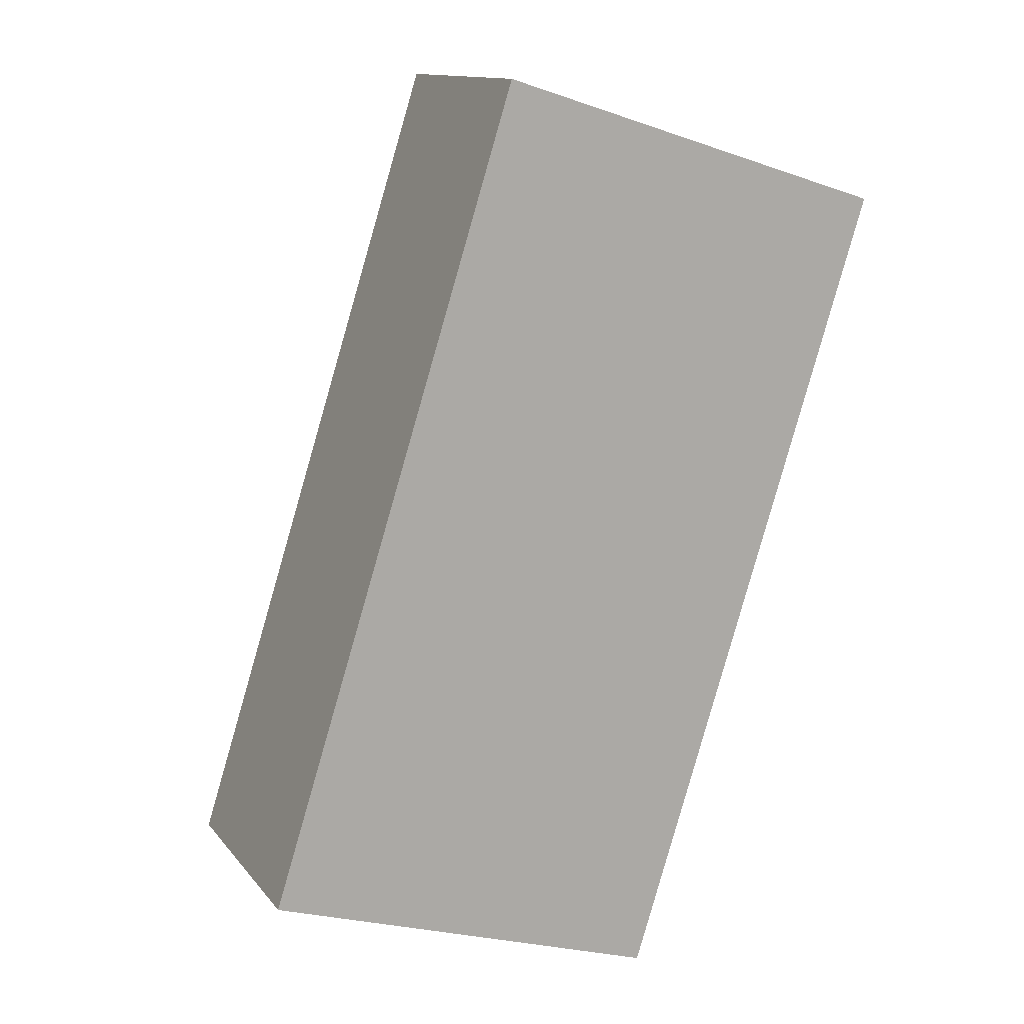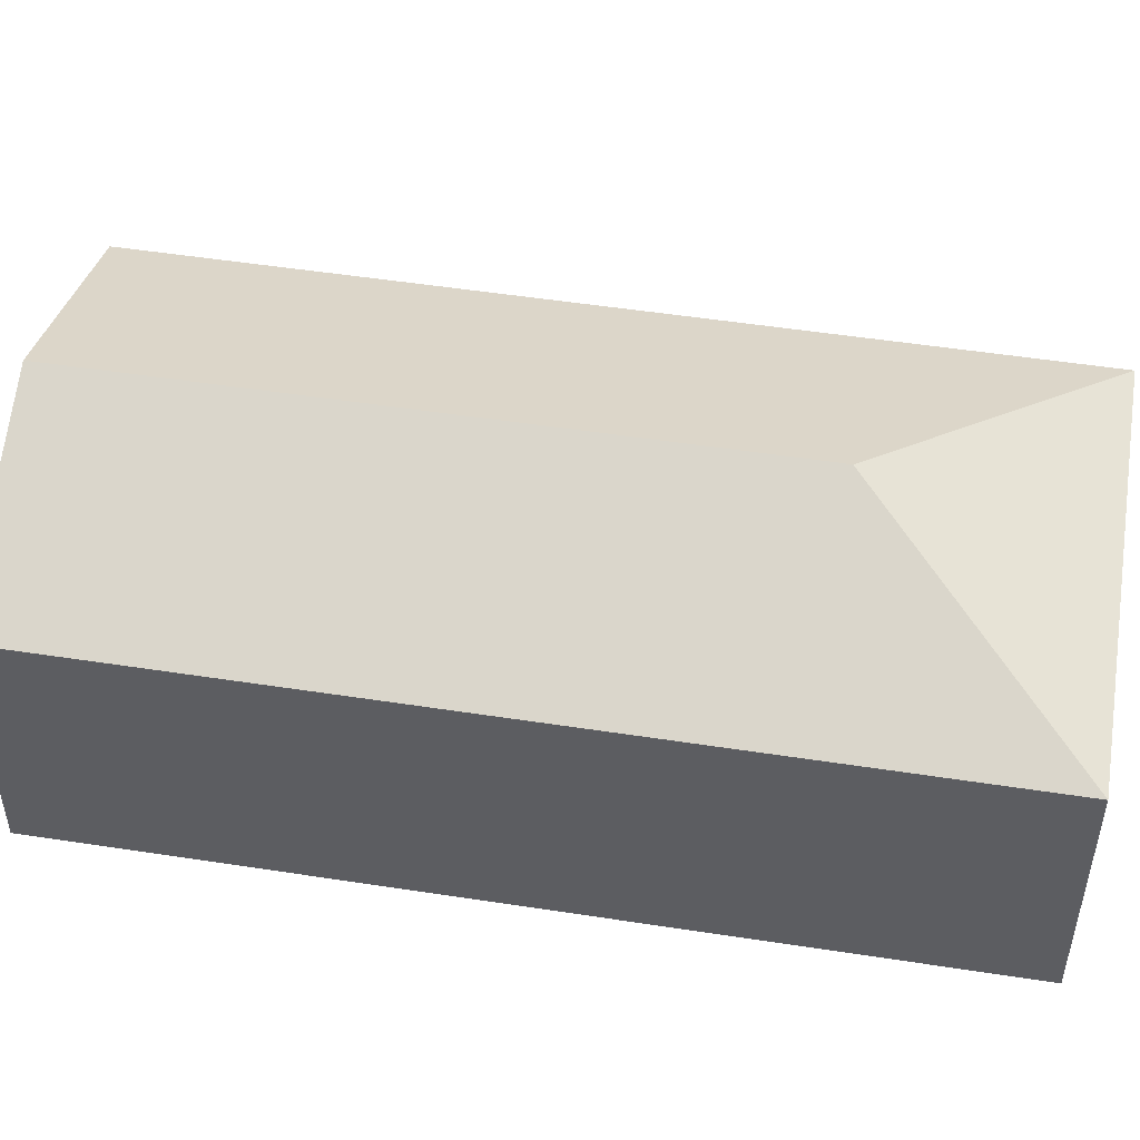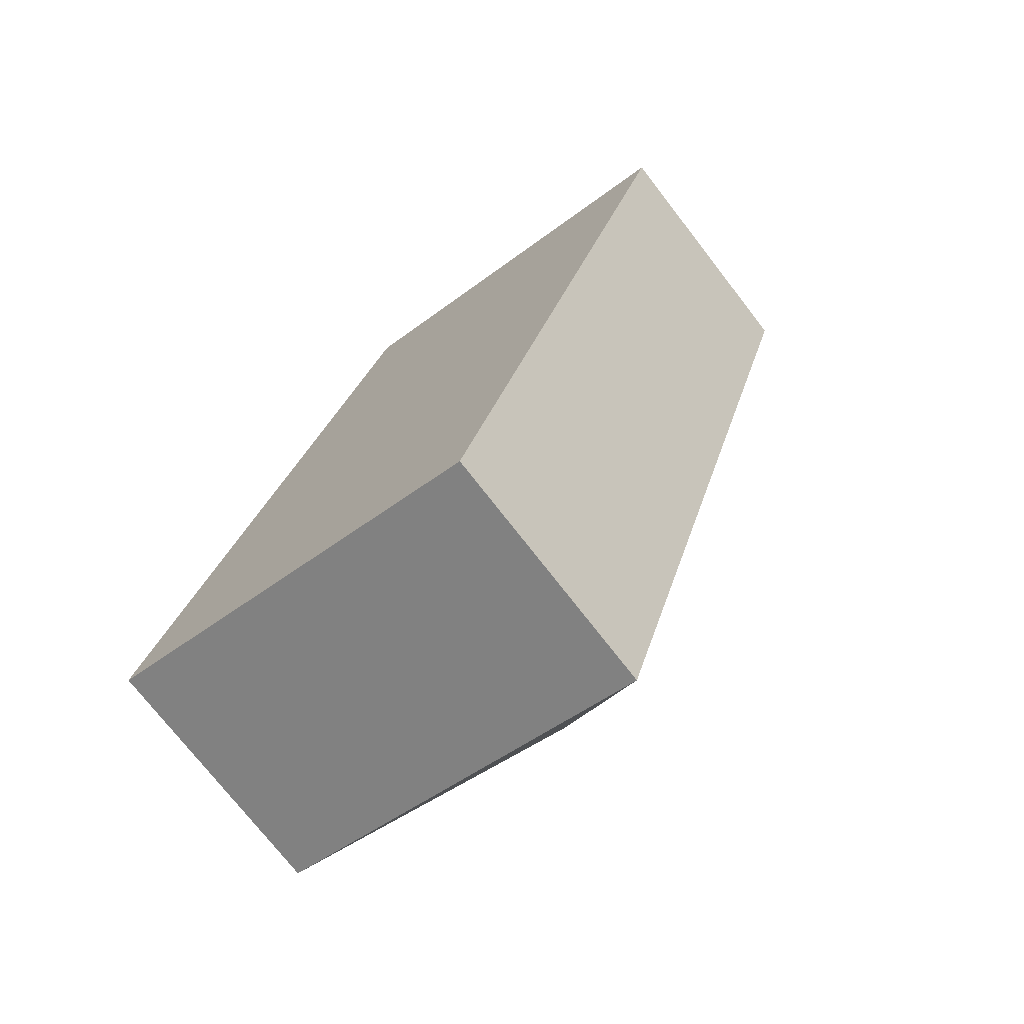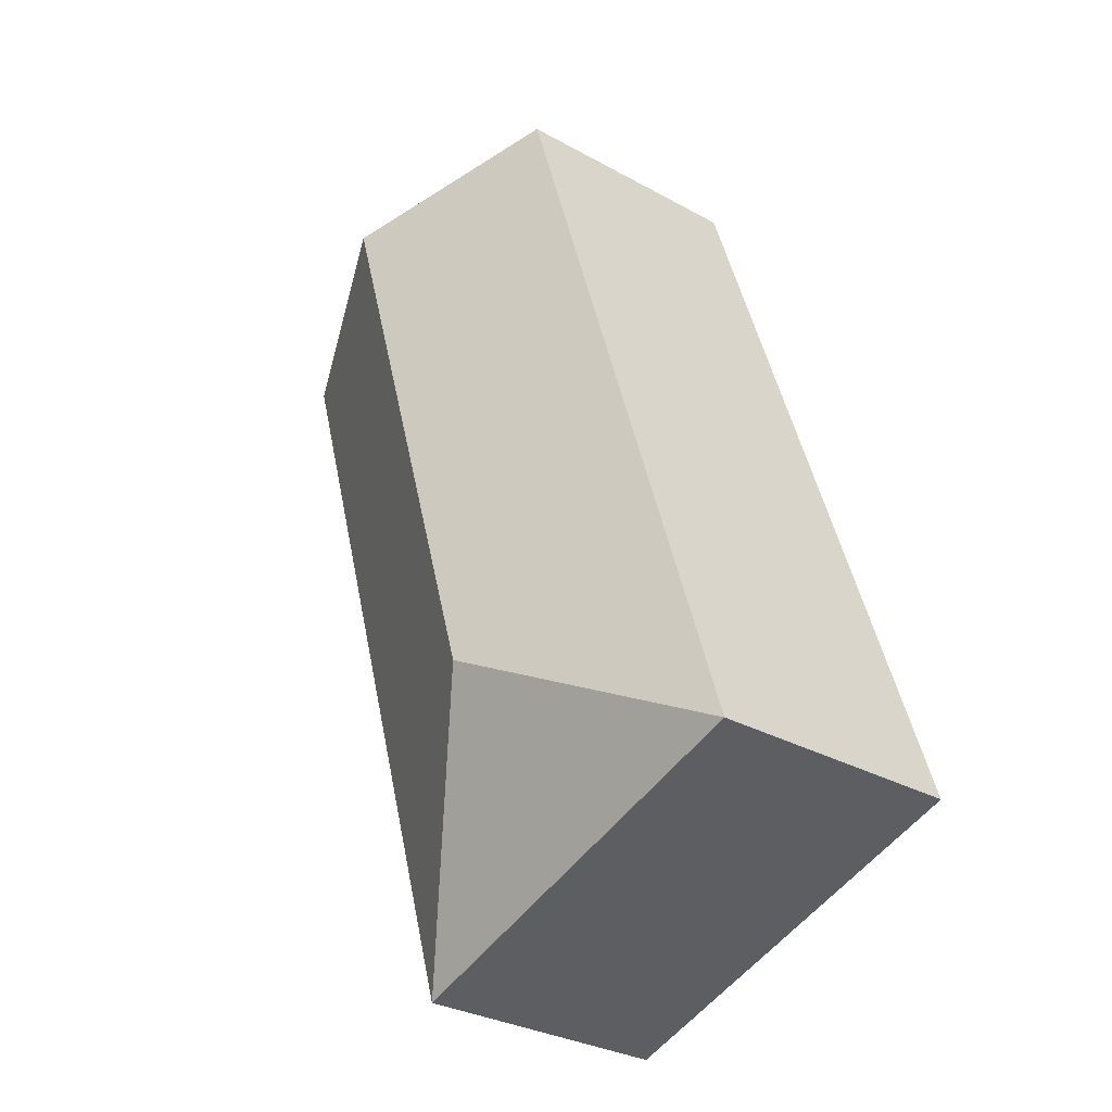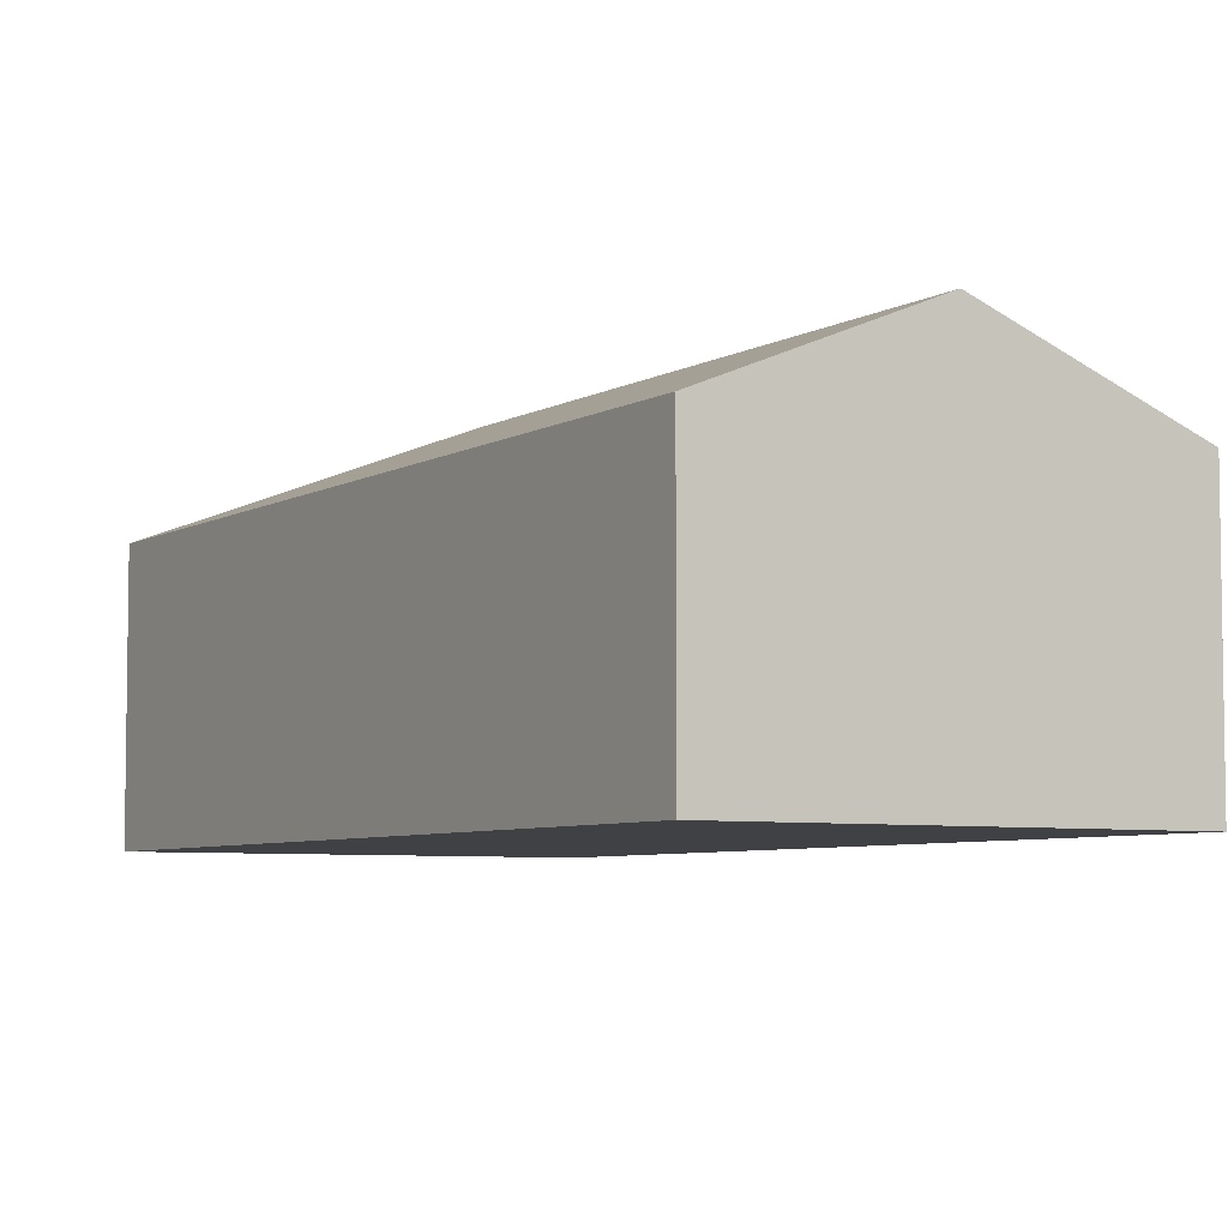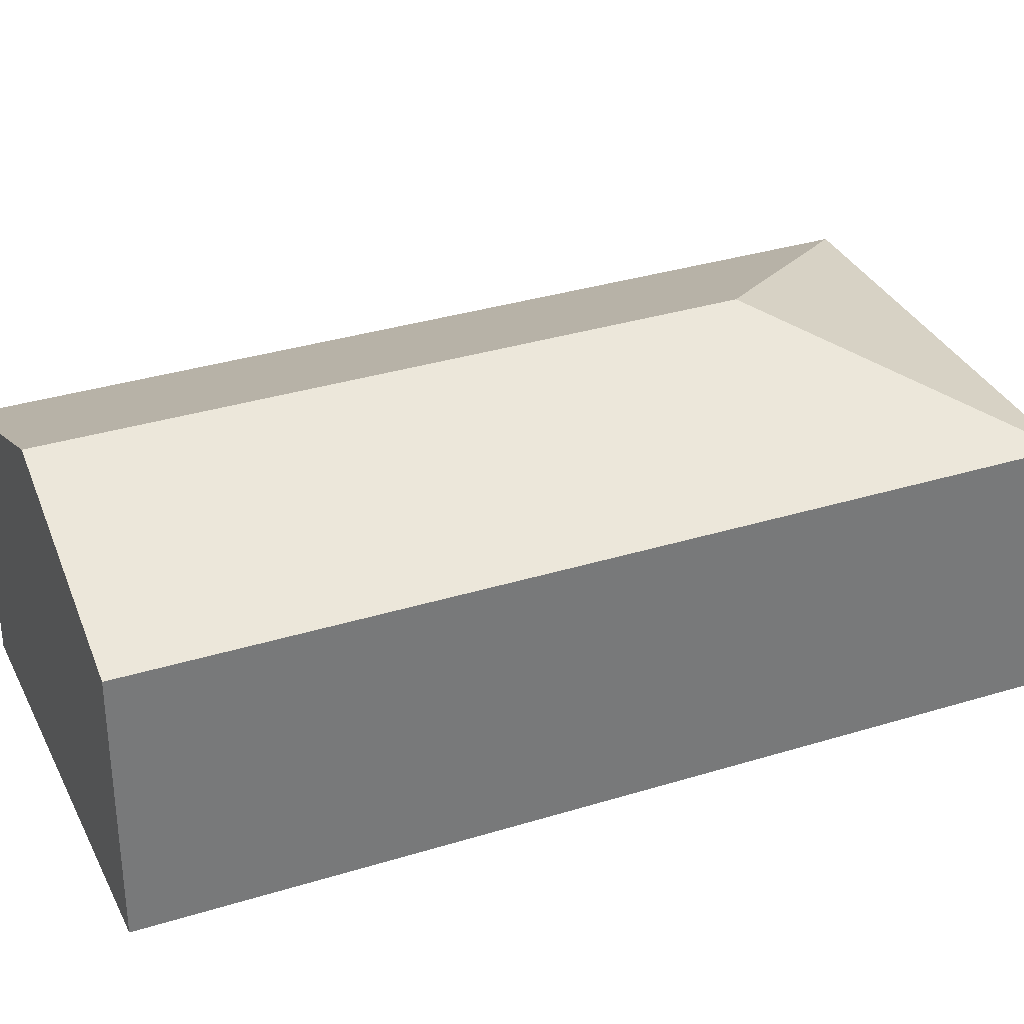
<metadata>
{"format":"obj","ext":"obj","renderer":"f3d","projection":"perspective","resolution":1024,"background":"white","views":[{"elev":12.9,"azim":-23.7,"up":"+Z"},{"elev":51.1,"azim":117.0,"up":"+Y"},{"elev":-74.1,"azim":37.8,"up":"+Z"},{"elev":-31.2,"azim":-128.2,"up":"+Z"},{"elev":-5.8,"azim":-13.4,"up":"+Y"},{"elev":33.4,"azim":84.5,"up":"+Y"}]}
</metadata>
<code>
v  4.432 3.276 7.252
v  0 2.456 1.504e-16
v  2.474 2.456 7.868
v  2.573 3.276 1.342
v  3.915 2.456 -1.231
v  6.389 2.456 6.637
v  2.474 -4.818e-16 7.868
v  4.432 -4.441e-16 7.252
v  6.389 -4.064e-16 6.637
v  3.915 7.538e-17 -1.231
v  0 0 0
g defaultobject
f 1 2 3
f 2 1 4
f 5 1 6
f 1 5 4
f 4 5 2
f 7 1 3
f 1 7 6
f 6 7 8
f 6 8 9
f 9 5 6
f 5 9 10
f 10 2 5
f 2 10 11
f 11 3 2
f 3 11 7
f 8 10 9
f 10 8 7
f 10 7 11

</code>
